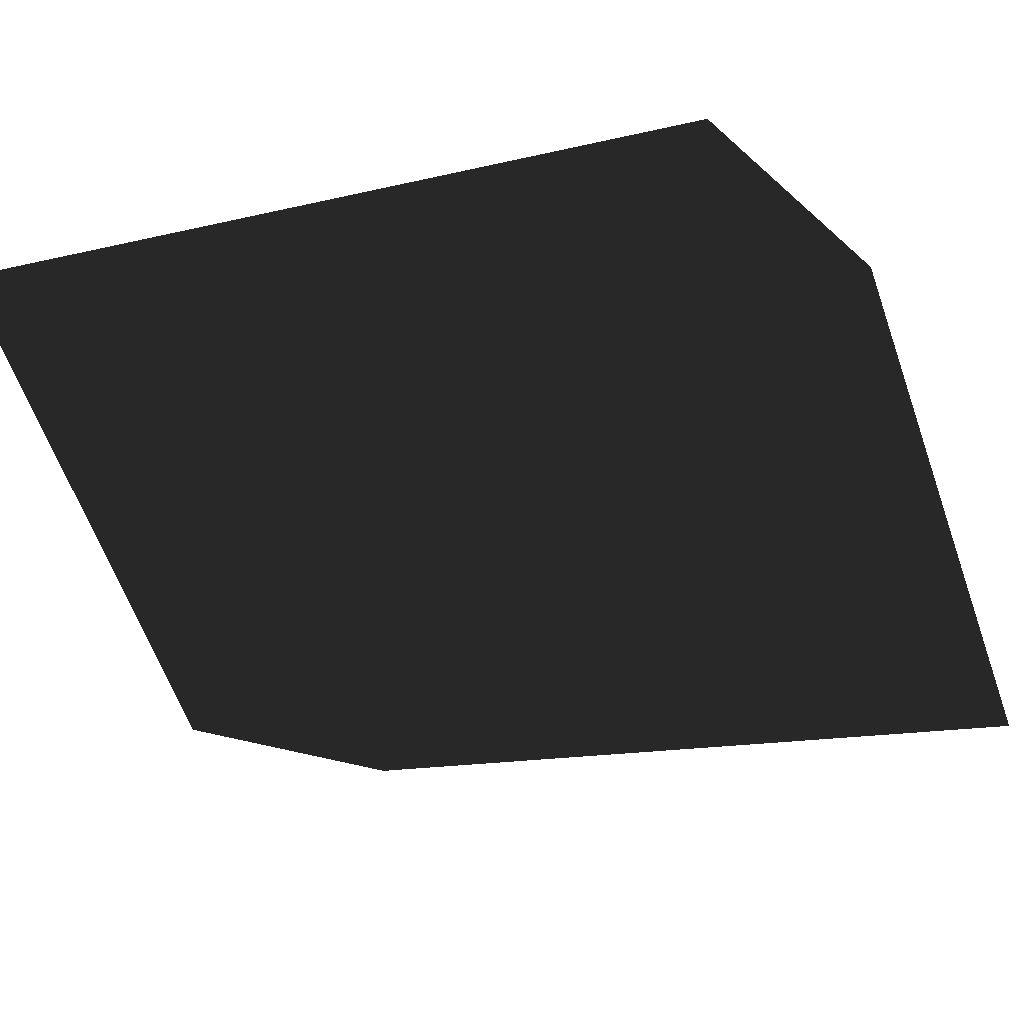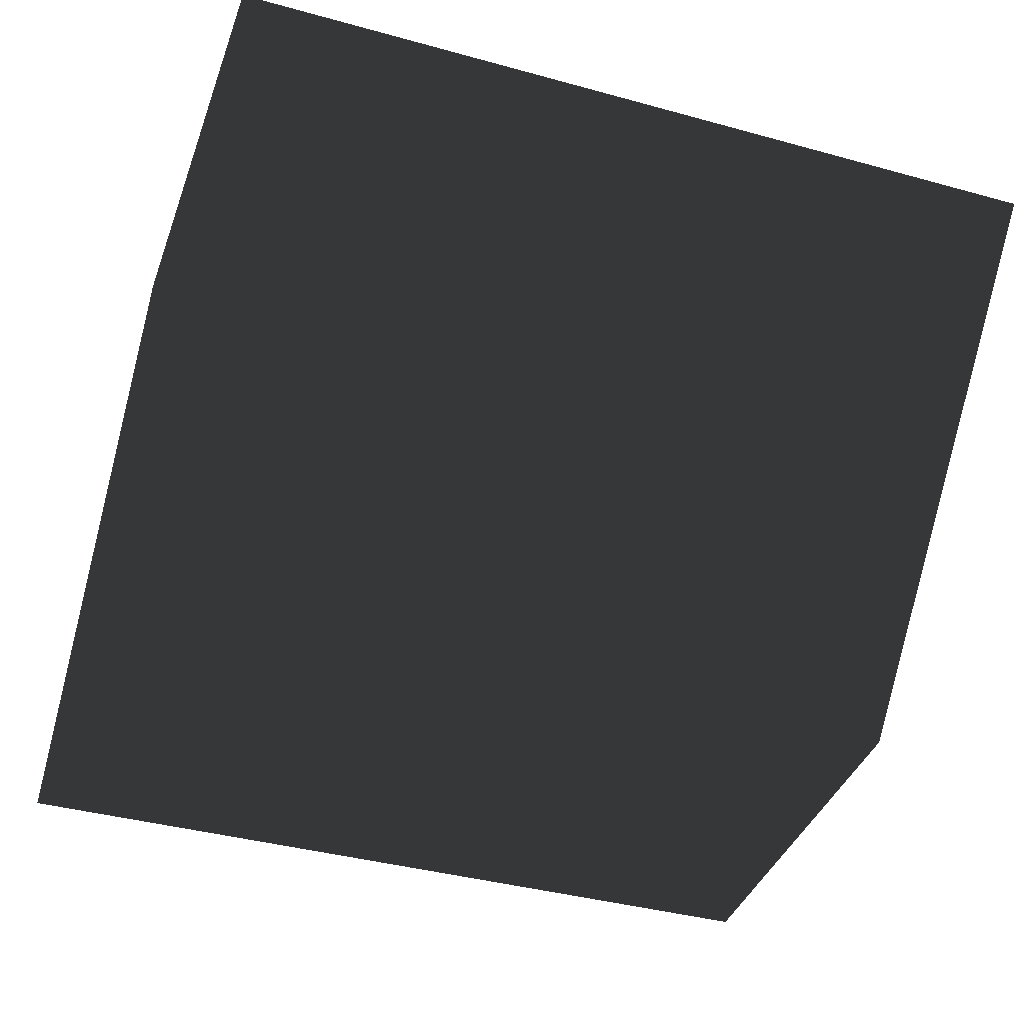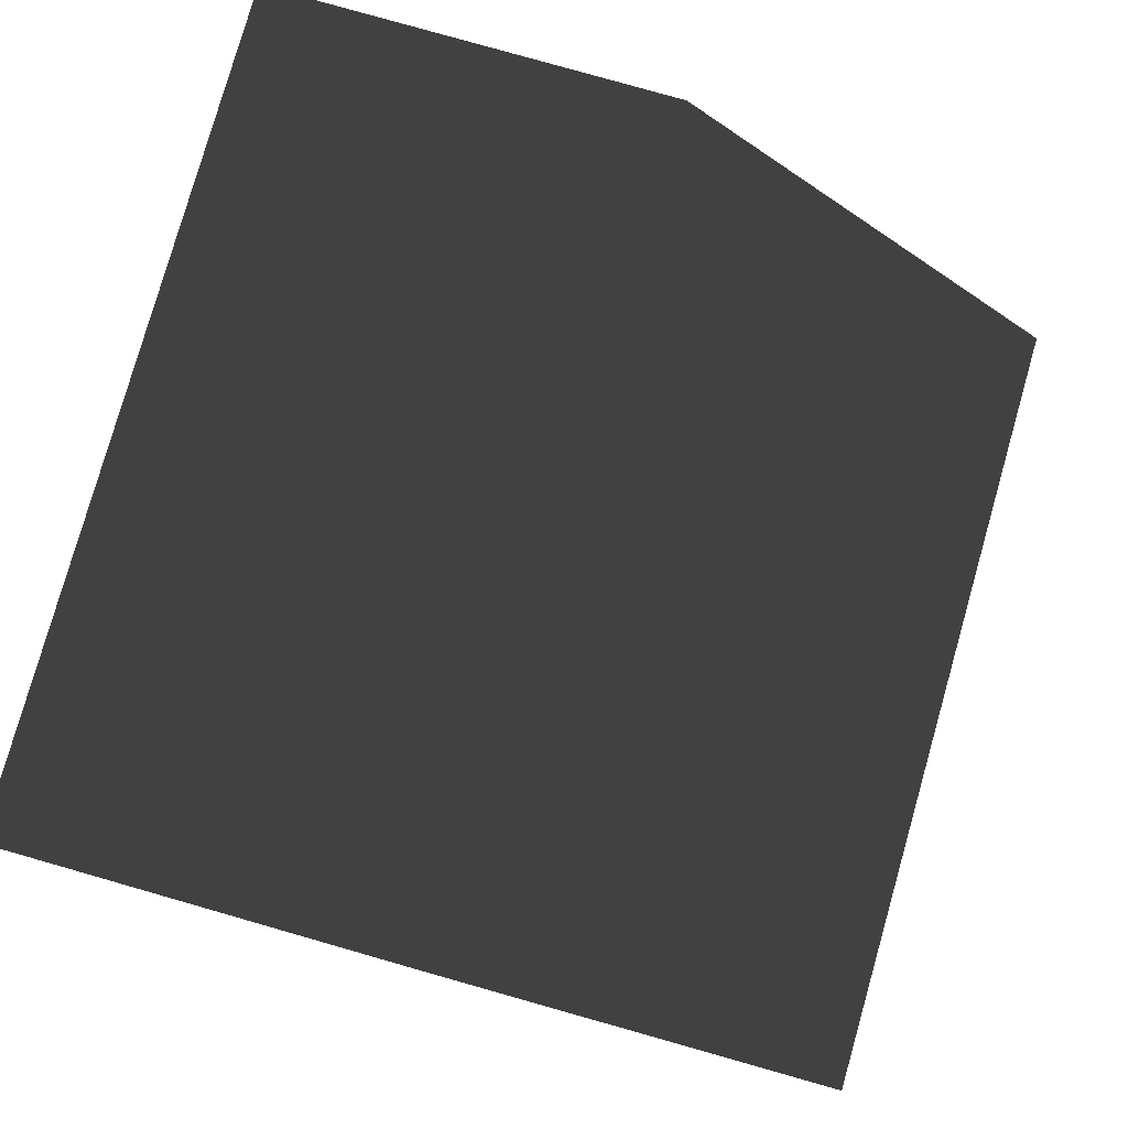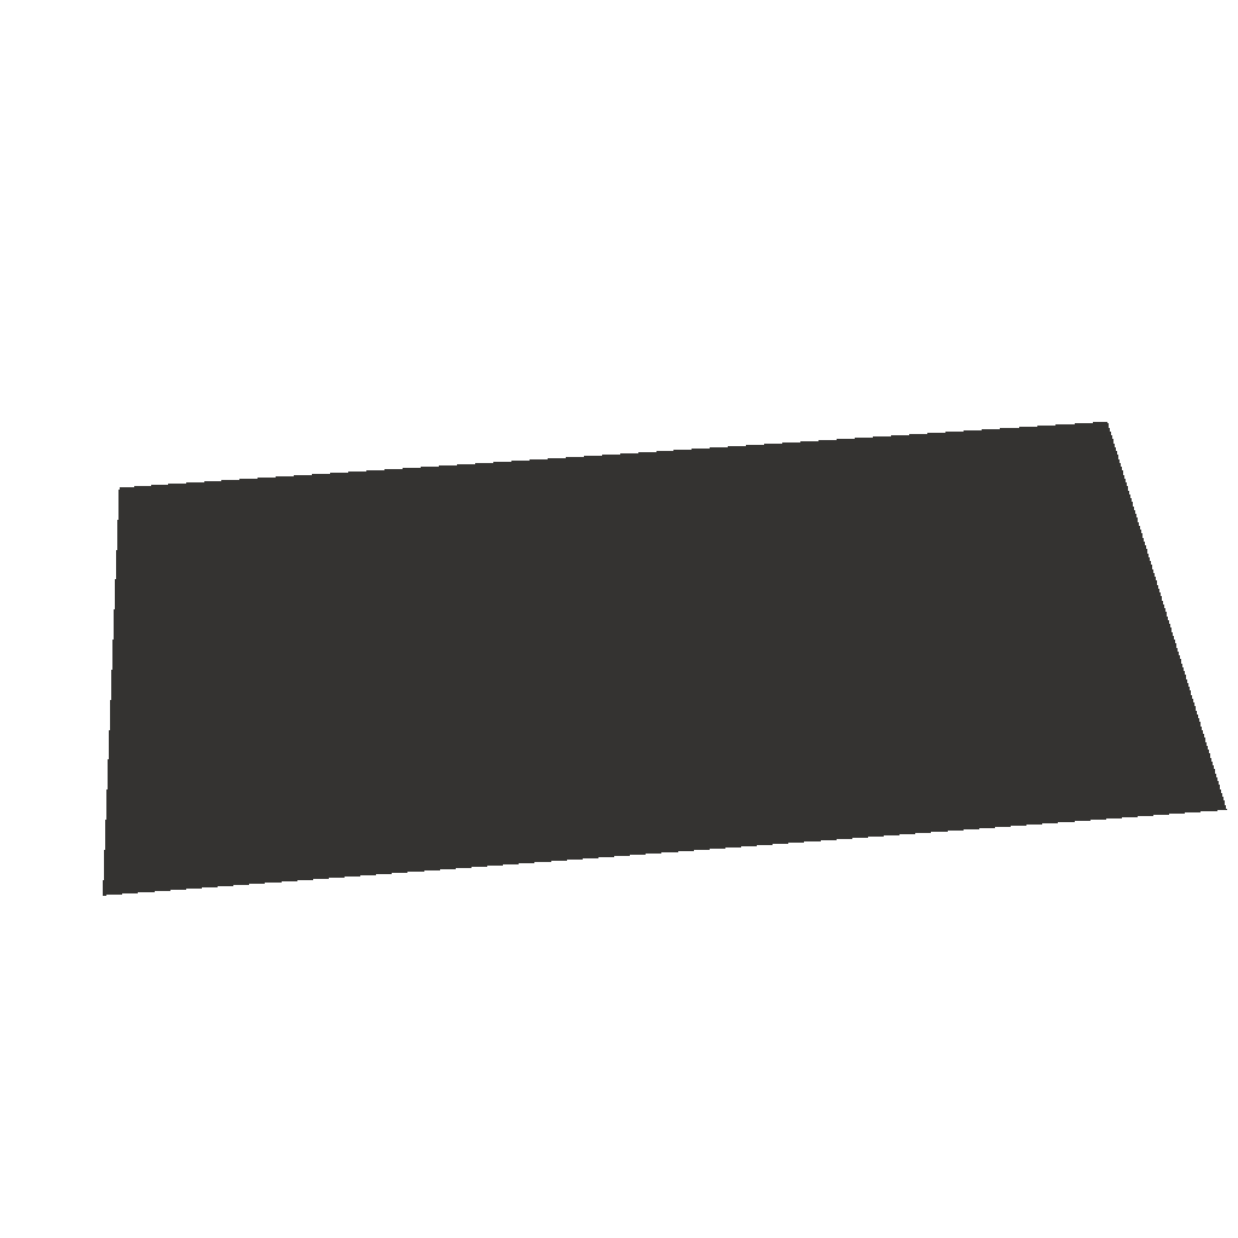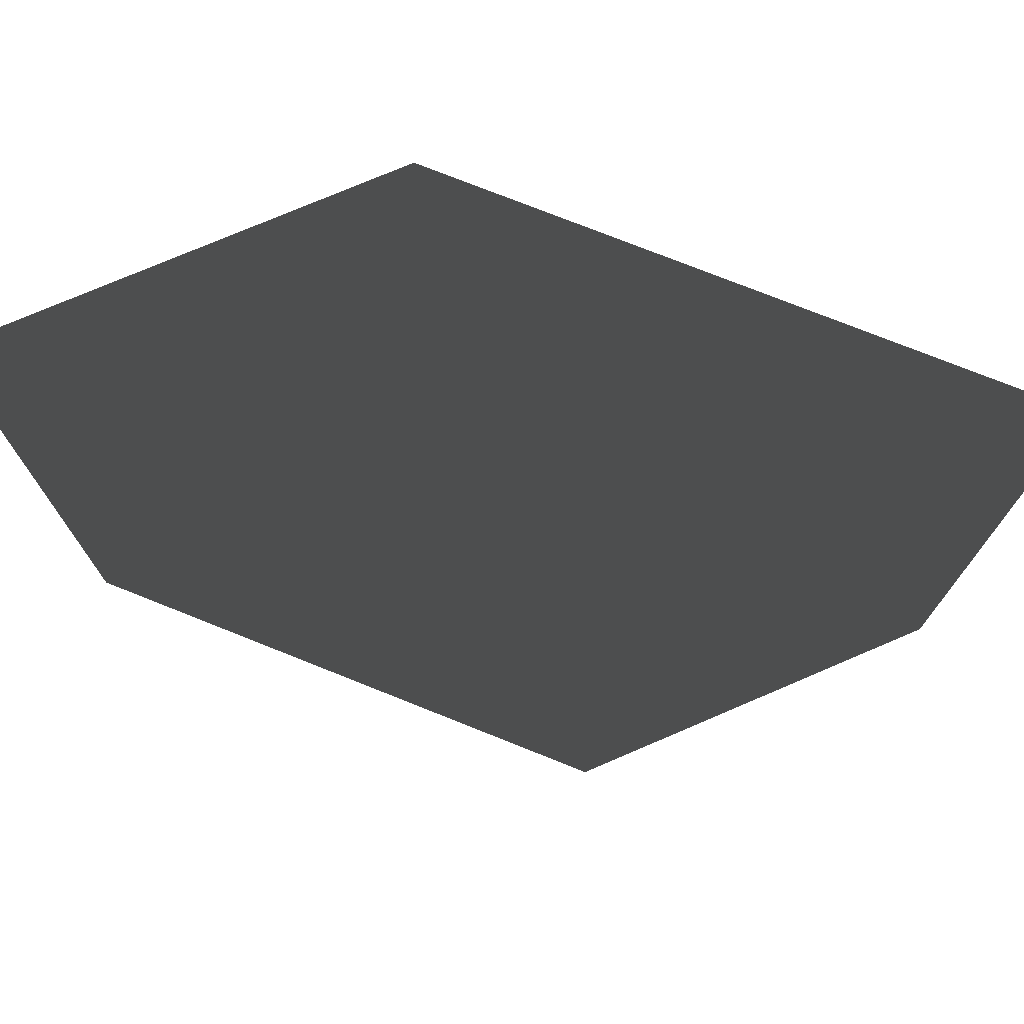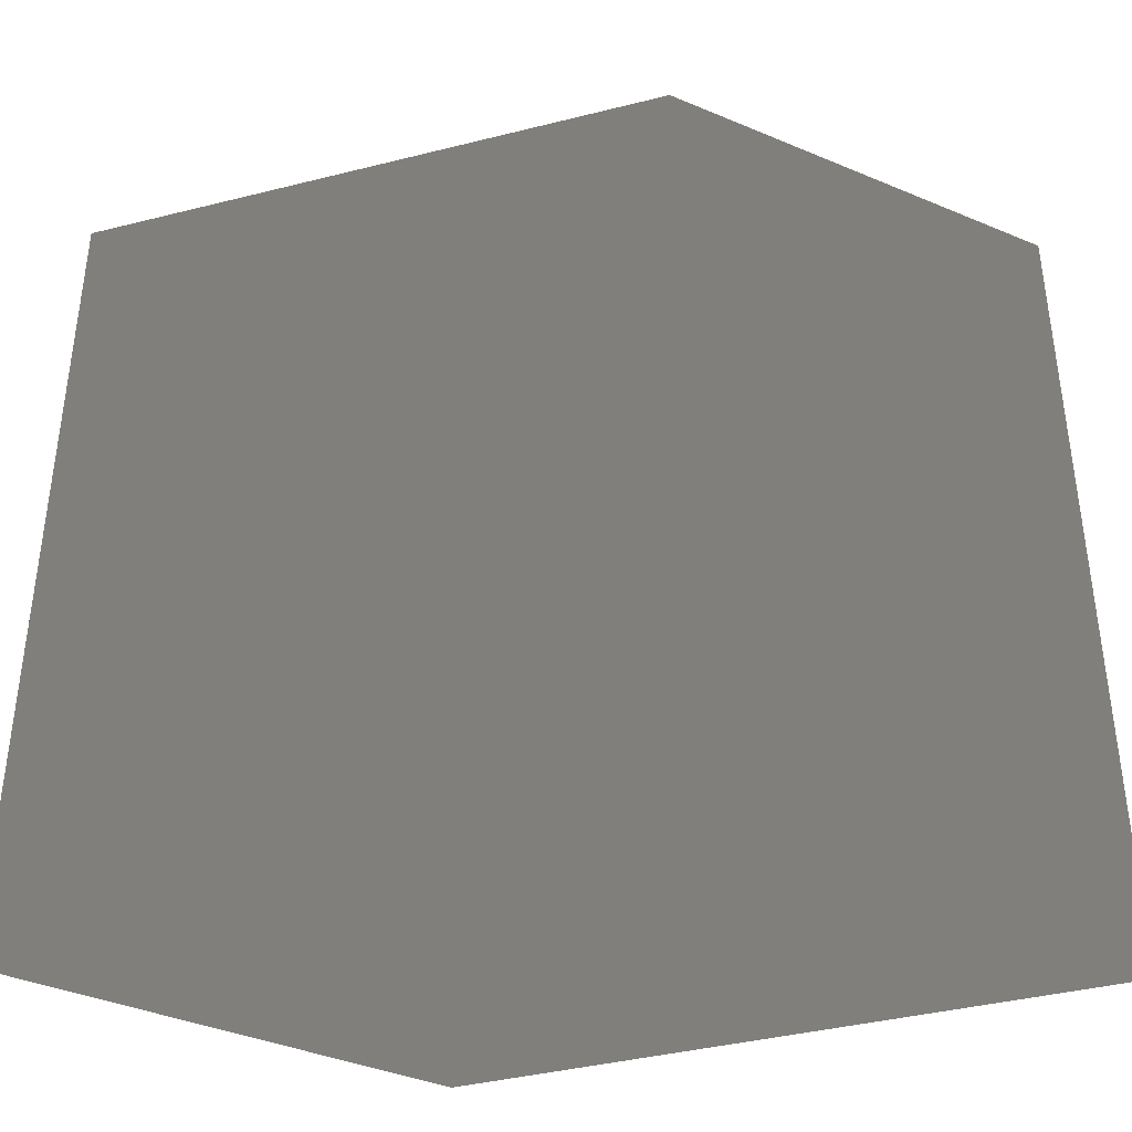
<metadata>
{"format":"obj","ext":"obj","renderer":"f3d","projection":"perspective","resolution":1024,"background":"white","views":[{"elev":-14.0,"azim":-61.6,"up":"+Y"},{"elev":-39.2,"azim":-109.0,"up":"+Y"},{"elev":79.9,"azim":15.9,"up":"+Y"},{"elev":48.4,"azim":-95.4,"up":"+Y"},{"elev":75.1,"azim":156.8,"up":"+Z"},{"elev":-39.6,"azim":152.4,"up":"+Z"}]}
</metadata>
<code>
v 0 -0.25 0
v 0.5 -0.25 0
v 0 0.25 0
v -0.5 0.25 0
v 0 -0.25 1
v 0.5 -0.25 1
v 0 0.25 1
v -0.5 0.25 1
v 0 -0.25 0
v 0.5 -0.25 0
v 0 -0.25 1
v 0.5 -0.25 1
v 0 0.25 0
v -0.5 0.25 0
v 0 0.25 1
v -0.5 0.25 1
v 0 -0.25 1
v -0.5 0.25 0
v 0 -0.25 0
v -0.5 0.25 1
v 0.5 -0.25 1
v 0.5 -0.25 0
v 0 0.25 0
v 0 0.25 1
f 3 2 1
f 3 1 4
f 5 6 7
f 7 8 5
f 9 10 11
f 11 10 12
f 13 14 15
f 15 14 16
f 17 18 19
f 17 20 18
f 21 22 23
f 23 24 21

</code>
